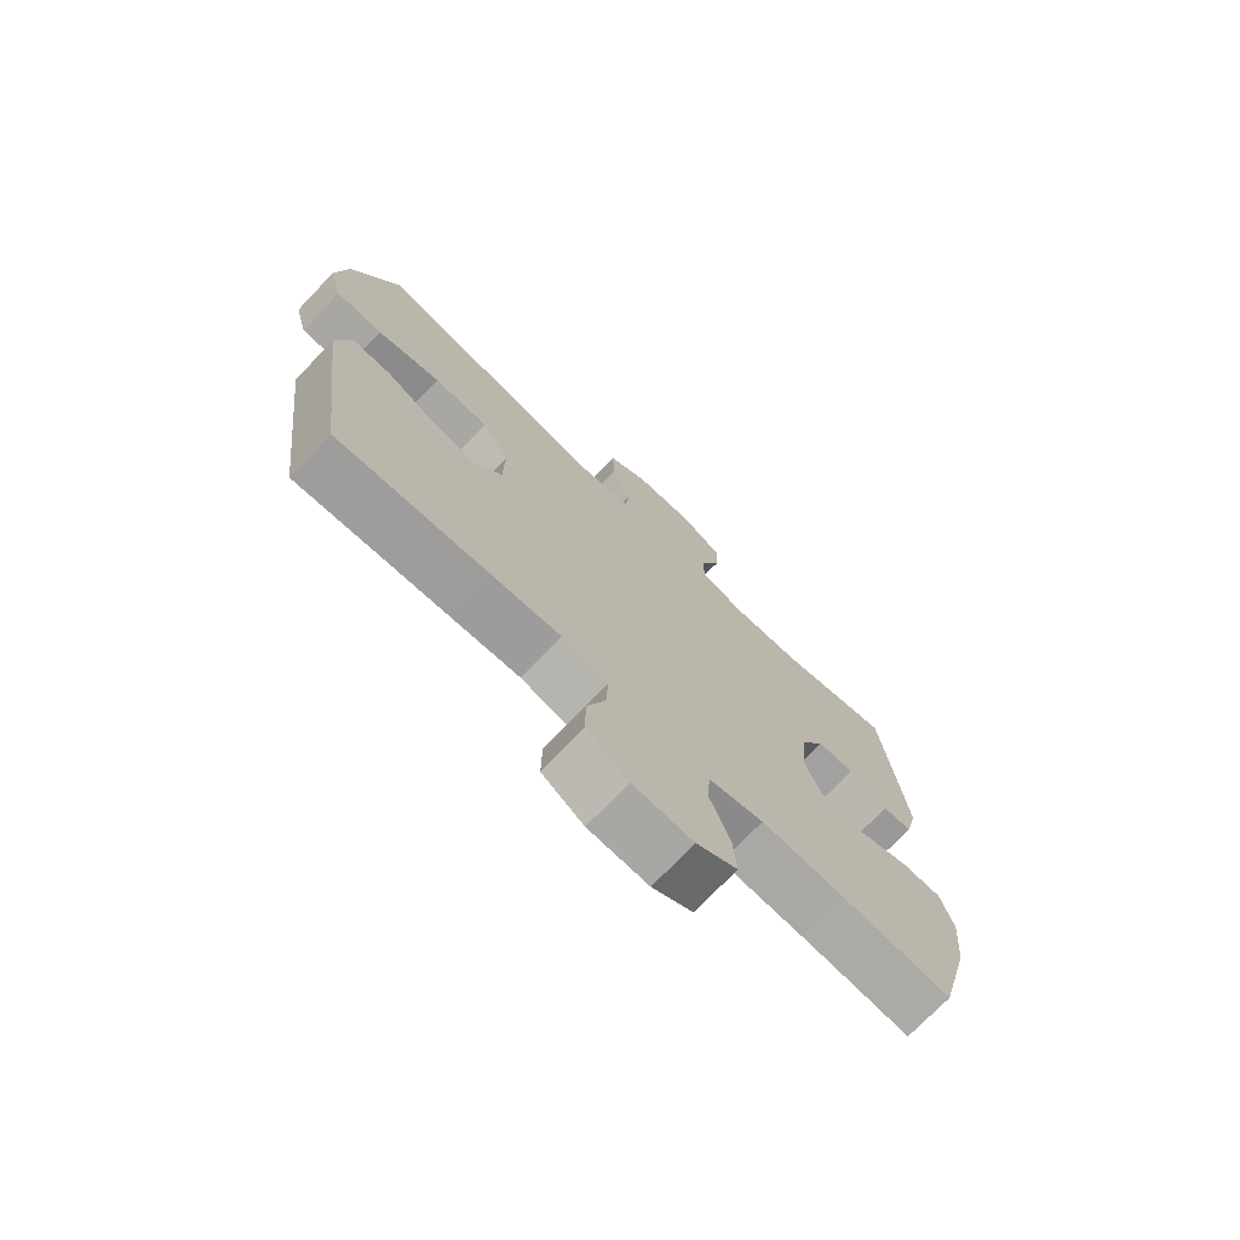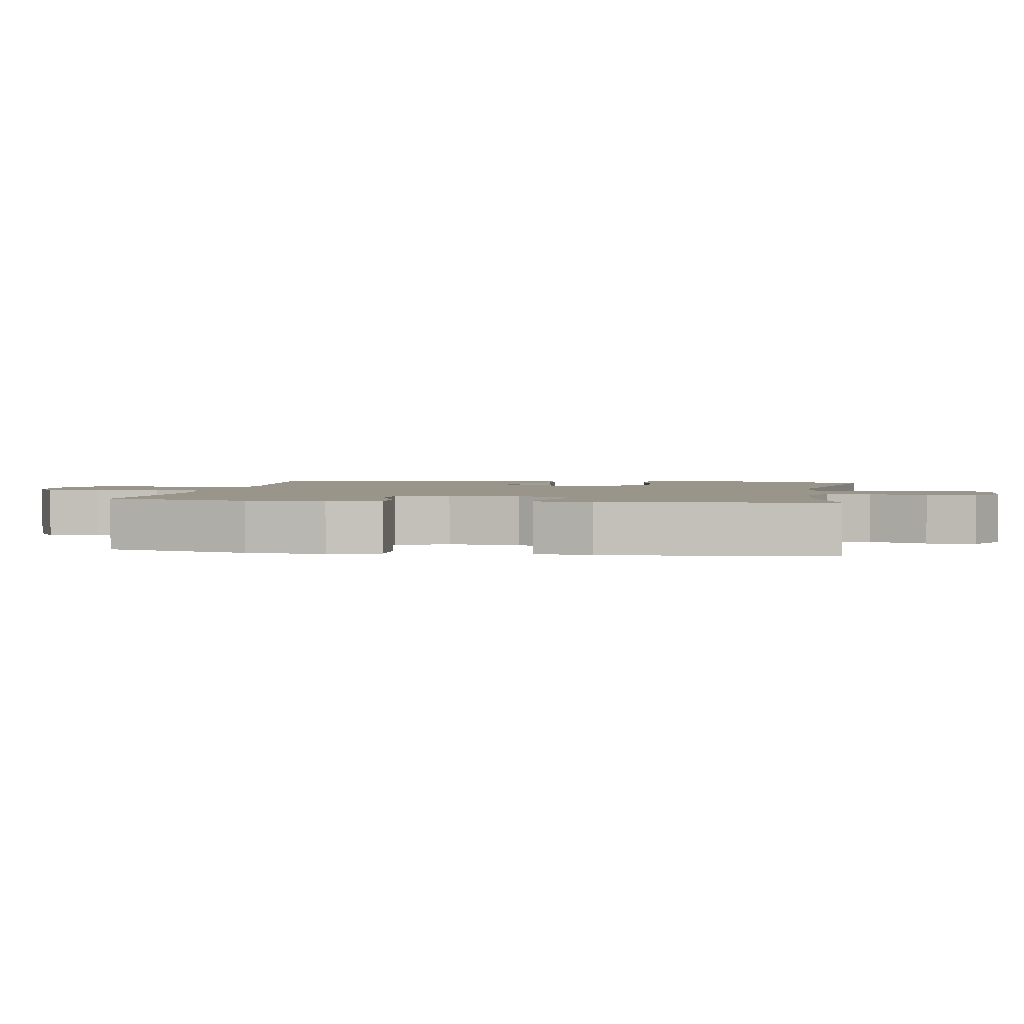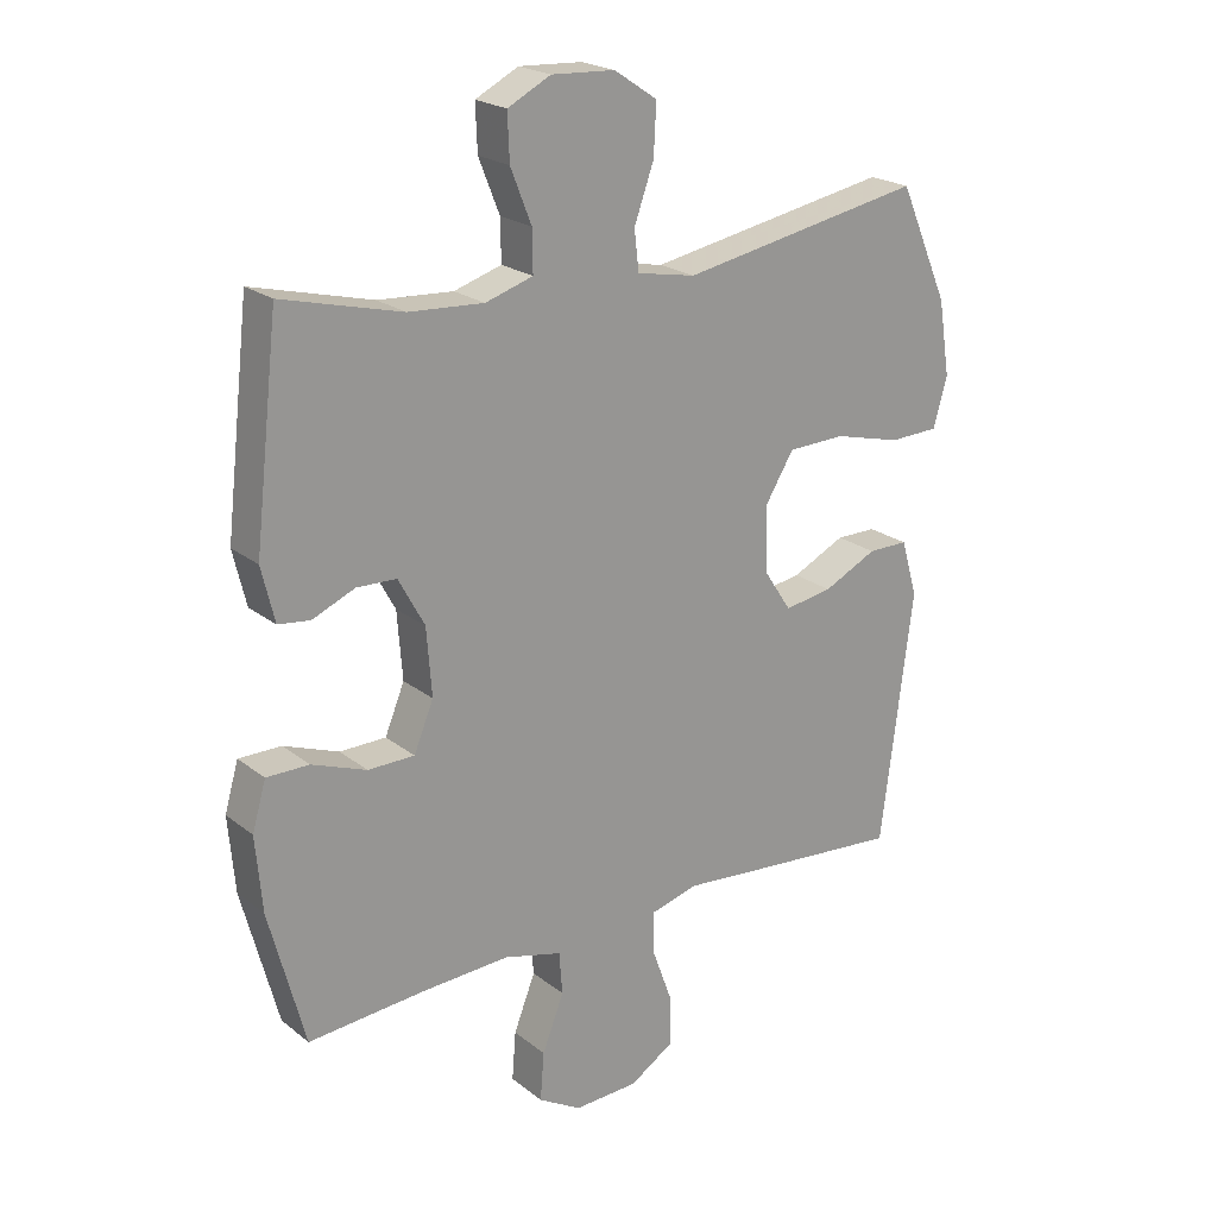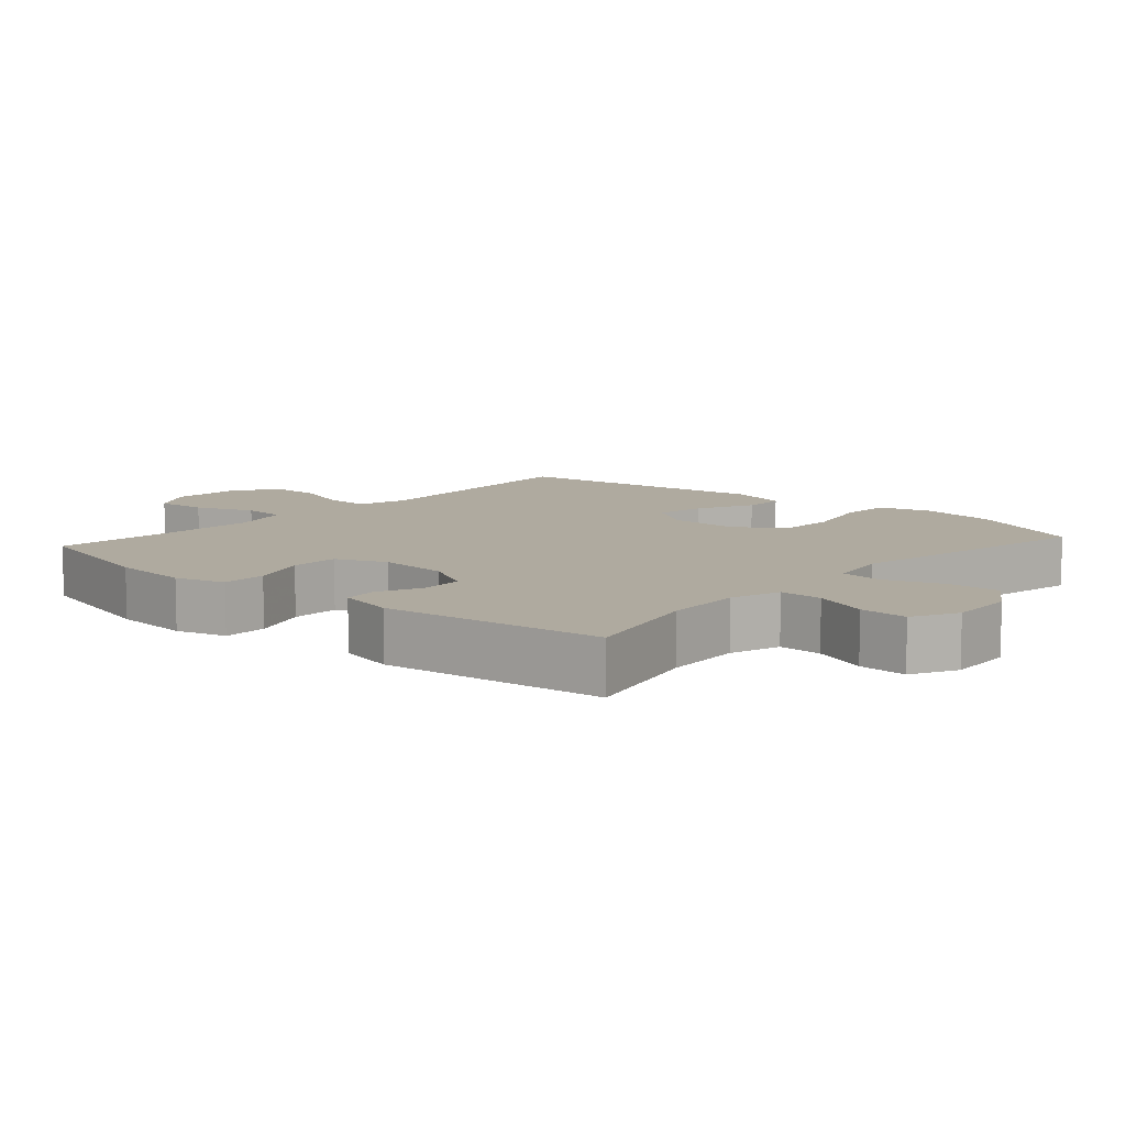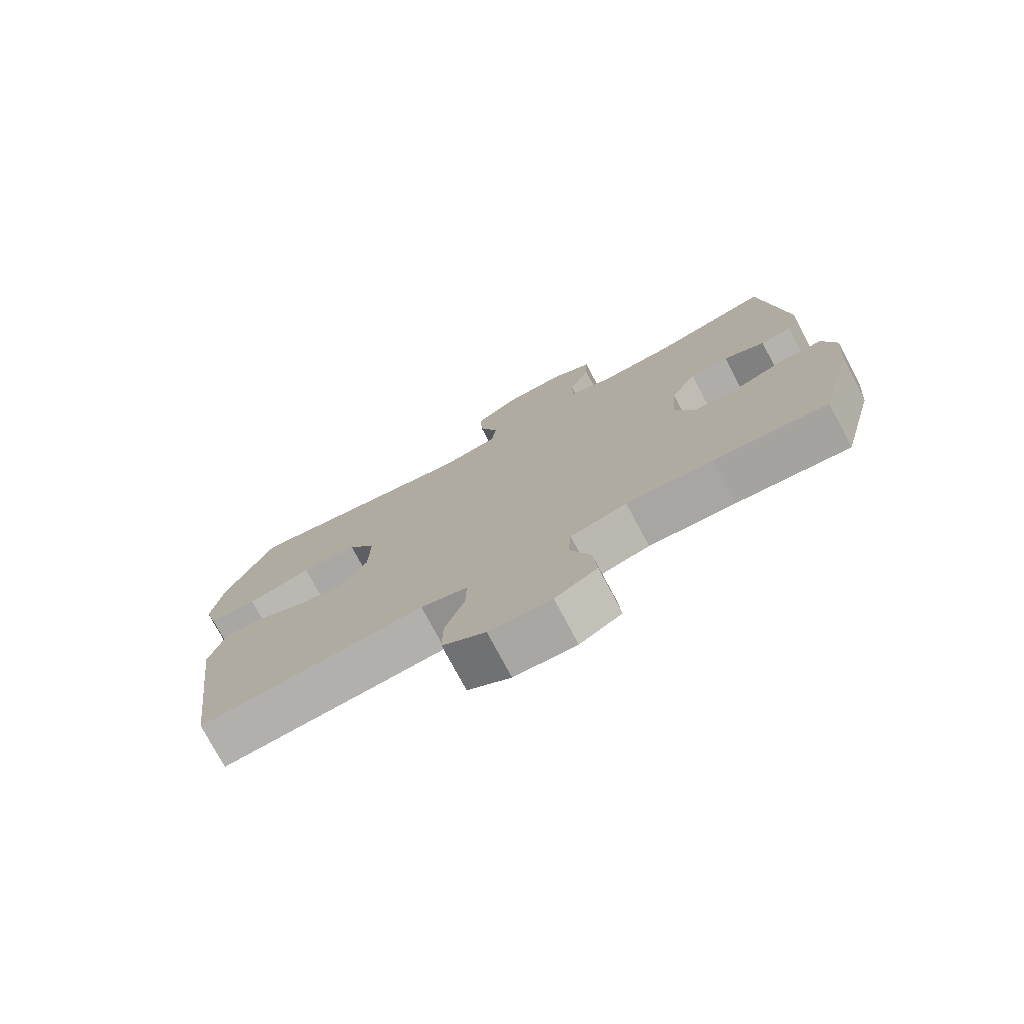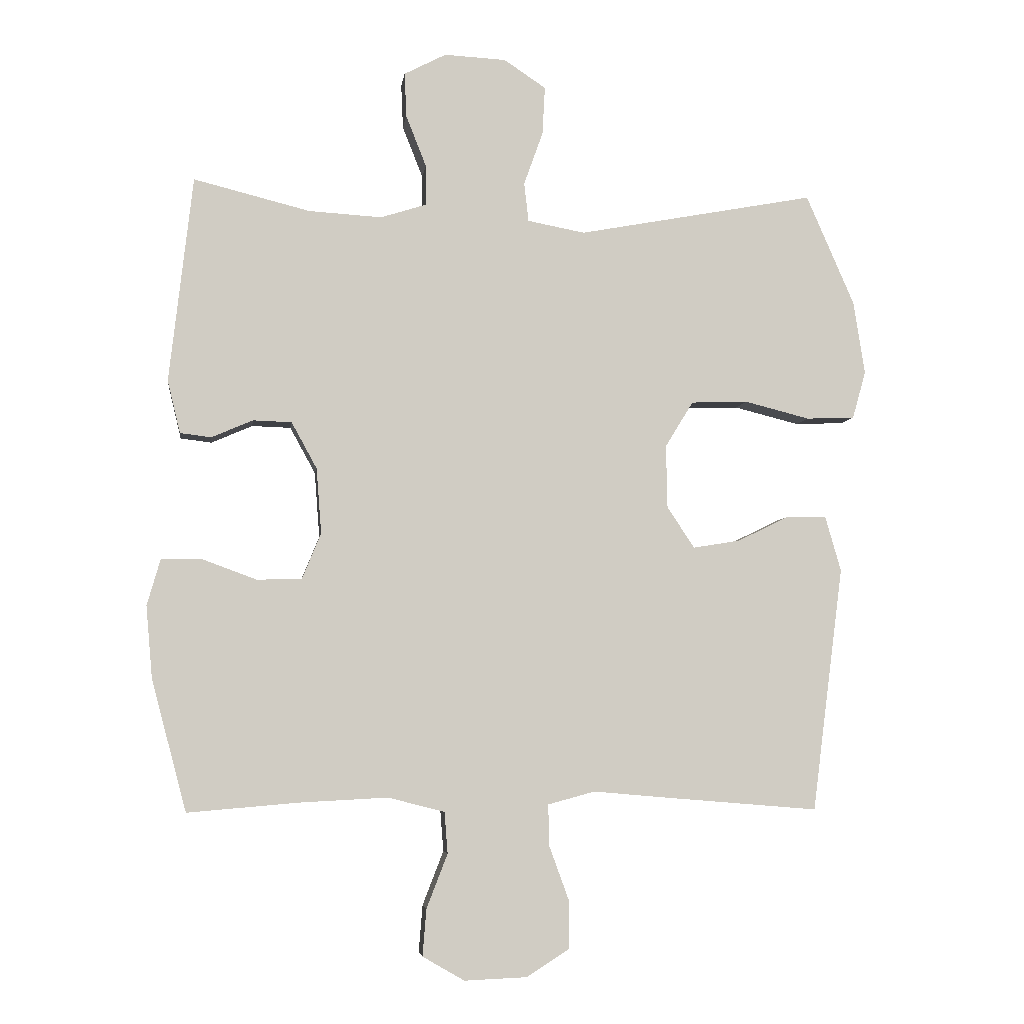
<metadata>
{"format":"obj","ext":"obj","renderer":"f3d","projection":"perspective","resolution":1024,"background":"white","views":[{"elev":-73.4,"azim":136.2,"up":"+Z"},{"elev":2.2,"azim":-80.7,"up":"+Y"},{"elev":21.6,"azim":-36.6,"up":"+Z"},{"elev":9.4,"azim":-48.4,"up":"+Y"},{"elev":-76.1,"azim":-152.0,"up":"+Z"},{"elev":-5.2,"azim":-7.3,"up":"+Z"}]}
</metadata>
<code>
v -0.5 0.07 -0.5
v -0.555 0.07 -0.293
v -0.565 0.07 -0.179
v -0.544 0.07 -0.106
v -0.479 0.07 -0.106
v -0.395 0.07 -0.137
v -0.324 0.07 -0.136
v -0.294 0.07 -0.063
v -0.302 0.07 0.04
v -0.342 0.07 0.113
v -0.403 0.07 0.115
v -0.468 0.07 0.087
v -0.517 0.07 0.093
v -0.537 0.07 0.176
v -0.5 0.07 0.5
v -0.317 0.07 0.454
v -0.202 0.07 0.447
v -0.129 0.07 0.47
v -0.13 0.07 0.533
v -0.162 0.07 0.614
v -0.165 0.07 0.684
v -0.099 0.07 0.718
v -0.002 0.07 0.713
v 0.064 0.07 0.669
v 0.06 0.07 0.593
v 0.03 0.07 0.509
v 0.037 0.07 0.448
v 0.127 0.07 0.431
v 0.5 0.07 0.5
v 0.576 0.07 0.326
v 0.594 0.07 0.211
v 0.573 0.07 0.136
v 0.497 0.07 0.133
v 0.394 0.07 0.159
v 0.305 0.07 0.156
v 0.261 0.07 0.084
v 0.263 0.07 -0.015
v 0.306 0.07 -0.08
v 0.38 0.07 -0.068
v 0.462 0.07 -0.028
v 0.524 0.07 -0.028
v 0.549 0.07 -0.115
v 0.5 0.07 -0.5
v 0.257 0.07 -0.48
v 0.142 0.07 -0.47
v 0.068 0.07 -0.49
v 0.069 0.07 -0.554
v 0.1 0.07 -0.639
v 0.101 0.07 -0.716
v 0.033 0.07 -0.759
v -0.065 0.07 -0.763
v -0.131 0.07 -0.725
v -0.125 0.07 -0.651
v -0.092 0.07 -0.566
v -0.097 0.07 -0.501
v -0.186 0.07 -0.478
v -0.322 0.07 -0.485
v -0.5 0 -0.5
v -0.555 0 -0.293
v -0.565 0 -0.179
v -0.544 0 -0.106
v -0.479 0 -0.106
v -0.395 0 -0.137
v -0.324 0 -0.136
v -0.294 0 -0.063
v -0.302 0 0.04
v -0.342 0 0.113
v -0.403 0 0.115
v -0.468 0 0.087
v -0.517 0 0.093
v -0.537 0 0.176
v -0.5 0 0.5
v -0.317 0 0.454
v -0.202 0 0.447
v -0.129 0 0.47
v -0.13 0 0.533
v -0.162 0 0.614
v -0.165 0 0.684
v -0.099 0 0.718
v -0.002 0 0.713
v 0.064 0 0.669
v 0.06 0 0.593
v 0.03 0 0.509
v 0.037 0 0.448
v 0.127 0 0.431
v 0.5 0 0.5
v 0.576 0 0.326
v 0.594 0 0.211
v 0.573 0 0.136
v 0.497 0 0.133
v 0.394 0 0.159
v 0.305 0 0.156
v 0.261 0 0.084
v 0.263 0 -0.015
v 0.306 0 -0.08
v 0.38 0 -0.068
v 0.462 0 -0.028
v 0.524 0 -0.028
v 0.549 0 -0.115
v 0.5 0 -0.5
v 0.257 0 -0.48
v 0.142 0 -0.47
v 0.068 0 -0.49
v 0.069 0 -0.554
v 0.1 0 -0.639
v 0.101 0 -0.716
v 0.033 0 -0.759
v -0.065 0 -0.763
v -0.131 0 -0.725
v -0.125 0 -0.651
v -0.092 0 -0.566
v -0.097 0 -0.501
v -0.186 0 -0.478
v -0.322 0 -0.485
f 52 53 54
f 51 52 54
f 50 51 54
f 49 50 54
f 48 49 54
f 47 48 54
f 46 47 54 55
f 45 46 55 56
f 43 44 45
f 42 43 45
f 41 42 45
f 40 41 45
f 39 40 45
f 38 39 45 56
f 32 33 34
f 31 32 34
f 30 31 34
f 29 30 34
f 28 29 34
f 27 28 34 35
f 24 25 26
f 23 24 26
f 22 23 26
f 21 22 26
f 20 21 26
f 19 20 26
f 18 19 26 27
f 27 35 36
f 18 27 36
f 17 18 36
f 14 15 16
f 13 14 16
f 12 13 16
f 11 12 16
f 10 11 16 17
f 4 5 6
f 3 4 6
f 2 3 6
f 1 2 6
f 57 1 6
f 57 6 7
f 57 7 8
f 56 57 8
f 38 56 8
f 37 38 8
f 17 36 37
f 10 17 37
f 9 10 37
f 8 9 37
f 111 110 109
f 111 109 108
f 111 108 107
f 111 107 106
f 111 106 105
f 111 105 104
f 112 111 104 103
f 113 112 103 102
f 102 101 100
f 102 100 99
f 102 99 98
f 102 98 97
f 102 97 96
f 113 102 96 95
f 91 90 89
f 91 89 88
f 91 88 87
f 91 87 86
f 91 86 85
f 92 91 85 84
f 83 82 81
f 83 81 80
f 83 80 79
f 83 79 78
f 83 78 77
f 83 77 76
f 84 83 76 75
f 93 92 84
f 93 84 75
f 93 75 74
f 73 72 71
f 73 71 70
f 73 70 69
f 73 69 68
f 74 73 68 67
f 63 62 61
f 63 61 60
f 63 60 59
f 63 59 58
f 63 58 114
f 64 63 114
f 65 64 114
f 65 114 113
f 65 113 95
f 65 95 94
f 94 93 74
f 94 74 67
f 94 67 66
f 94 66 65
f 1 58 59 2
f 2 59 60 3
f 3 60 61 4
f 4 61 62 5
f 5 62 63 6
f 6 63 64 7
f 7 64 65 8
f 8 65 66 9
f 9 66 67 10
f 10 67 68 11
f 11 68 69 12
f 12 69 70 13
f 13 70 71 14
f 14 71 72 15
f 15 72 73 16
f 16 73 74 17
f 17 74 75 18
f 18 75 76 19
f 19 76 77 20
f 20 77 78 21
f 21 78 79 22
f 22 79 80 23
f 23 80 81 24
f 24 81 82 25
f 25 82 83 26
f 26 83 84 27
f 27 84 85 28
f 28 85 86 29
f 29 86 87 30
f 30 87 88 31
f 31 88 89 32
f 32 89 90 33
f 33 90 91 34
f 34 91 92 35
f 35 92 93 36
f 36 93 94 37
f 37 94 95 38
f 38 95 96 39
f 39 96 97 40
f 40 97 98 41
f 41 98 99 42
f 42 99 100 43
f 43 100 101 44
f 44 101 102 45
f 45 102 103 46
f 46 103 104 47
f 47 104 105 48
f 48 105 106 49
f 49 106 107 50
f 50 107 108 51
f 51 108 109 52
f 52 109 110 53
f 53 110 111 54
f 54 111 112 55
f 55 112 113 56
f 56 113 114 57
f 57 114 58 1

</code>
